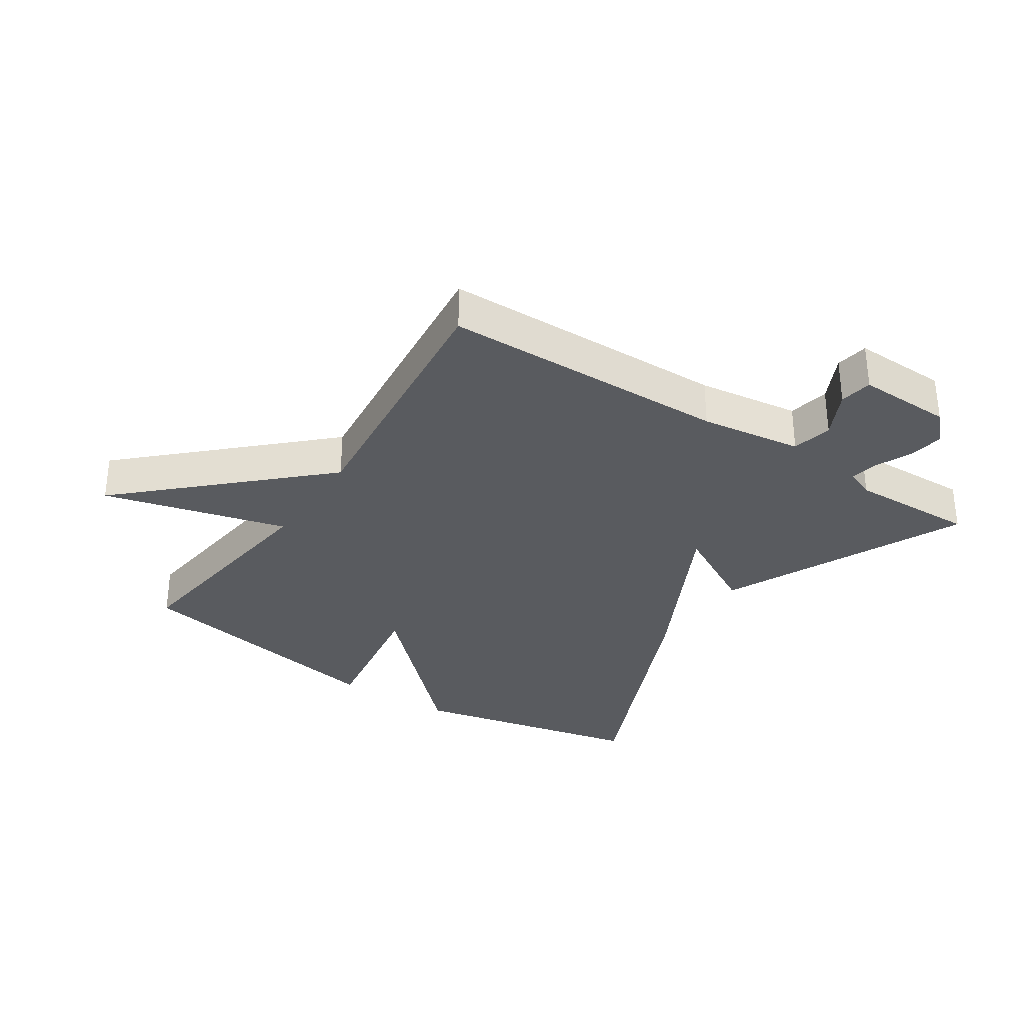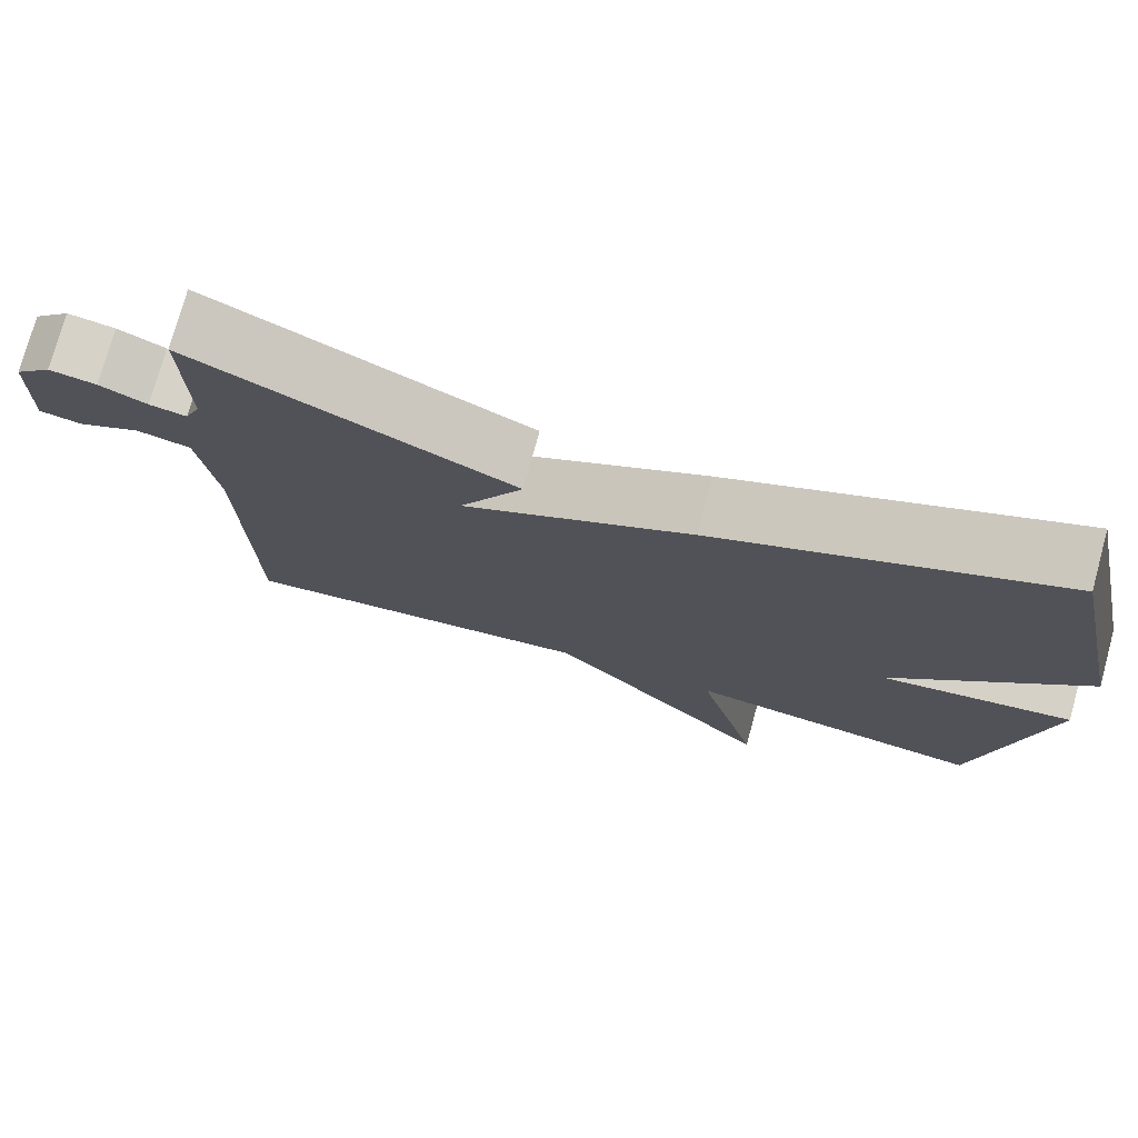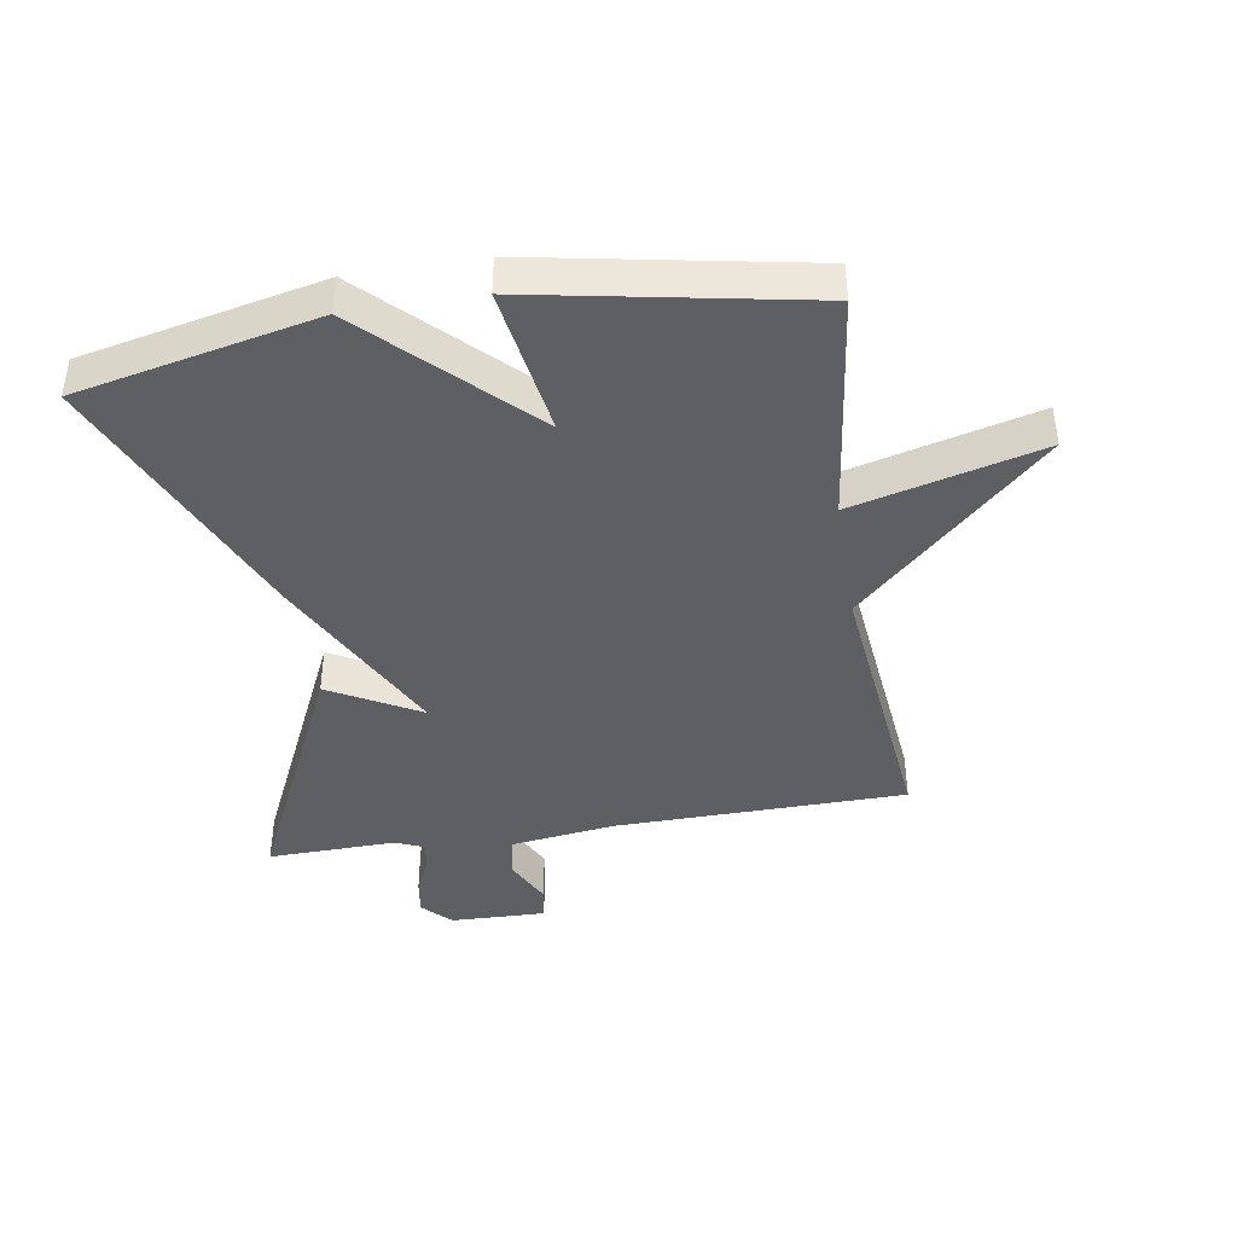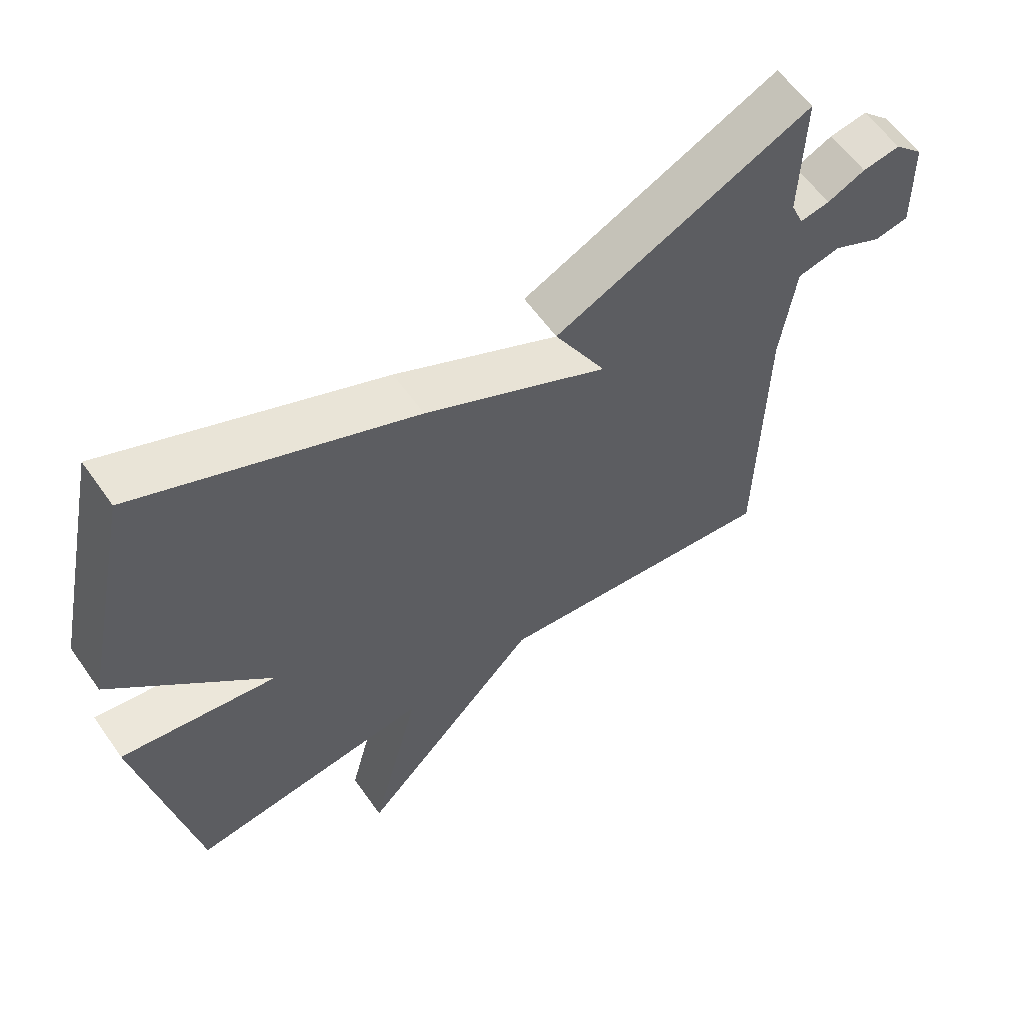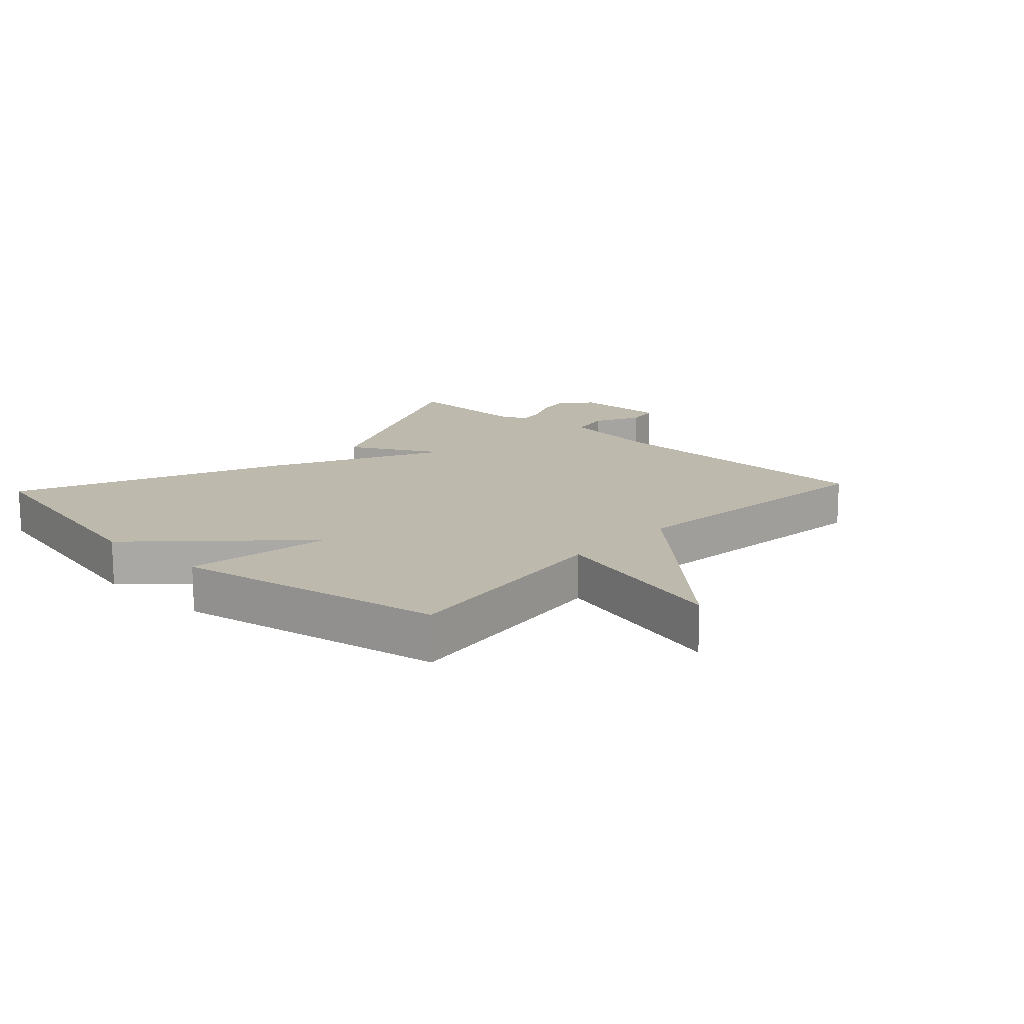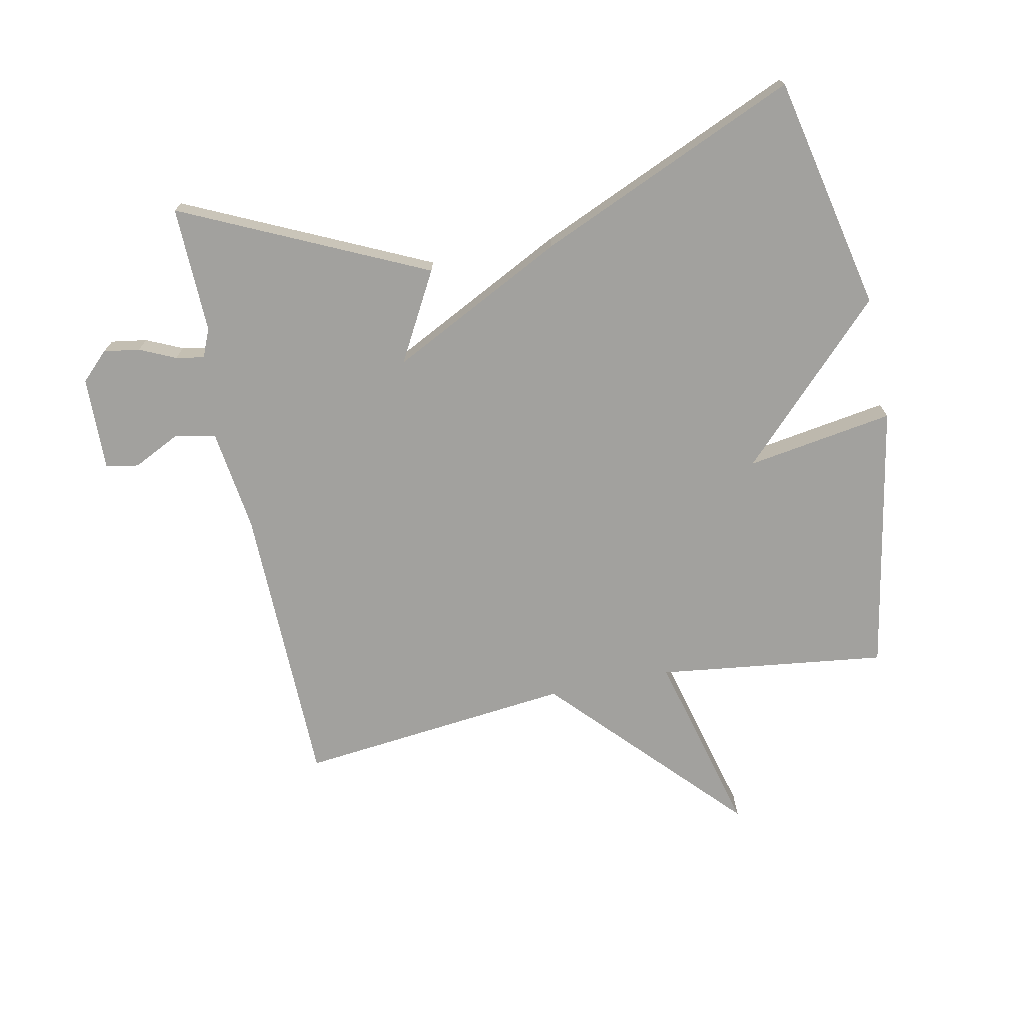
<metadata>
{"format":"obj","ext":"obj","renderer":"f3d","projection":"perspective","resolution":1024,"background":"white","views":[{"elev":-32.4,"azim":-123.3,"up":"+Y"},{"elev":75.6,"azim":15.3,"up":"+Z"},{"elev":-41.6,"azim":99.2,"up":"+Y"},{"elev":59.7,"azim":145.0,"up":"+Z"},{"elev":15.2,"azim":132.9,"up":"+Y"},{"elev":-72.1,"azim":11.6,"up":"+Y"}]}
</metadata>
<code>
v 0.5 0.07 0.5
v 0.58 0.07 0.127
v 0.346 0.07 -0.11
v 0.58 0.07 -0.073
v 0.5 0.07 -0.5
v 0.136 0.07 -0.454
v 0.212 0.07 -0.747
v -0.064 0.07 -0.454
v -0.5 0.07 -0.5
v -0.507 0.07 -0.044
v -0.529 0.07 0.118
v -0.594 0.07 0.132
v -0.669 0.07 0.095
v -0.721 0.07 0.104
v -0.717 0.07 0.254
v -0.673 0.07 0.297
v -0.616 0.07 0.288
v -0.559 0.07 0.262
v -0.514 0.07 0.254
v -0.495 0.07 0.299
v -0.5 0.07 0.5
v -0.114 0.07 0.32
v -0.192 0.07 0.179
v 0.086 0.07 0.32
v 0.5 0 0.5
v 0.58 0 0.127
v 0.346 0 -0.11
v 0.58 0 -0.073
v 0.5 0 -0.5
v 0.136 0 -0.454
v 0.212 0 -0.747
v -0.064 0 -0.454
v -0.5 0 -0.5
v -0.507 0 -0.044
v -0.529 0 0.118
v -0.594 0 0.132
v -0.669 0 0.095
v -0.721 0 0.104
v -0.717 0 0.254
v -0.673 0 0.297
v -0.616 0 0.288
v -0.559 0 0.262
v -0.514 0 0.254
v -0.495 0 0.299
v -0.5 0 0.5
v -0.114 0 0.32
v -0.192 0 0.179
v 0.086 0 0.32
f 1 2 3
f 24 1 3
f 23 24 3
f 20 21 22 23
f 19 20 23 3
f 18 19 3
f 16 17 18
f 15 16 18
f 14 15 18
f 13 14 18
f 12 13 18
f 11 12 18
f 11 18 3
f 10 11 3
f 8 9 10 3
f 6 7 8
f 6 8 3 4
f 4 5 6
f 27 26 25
f 27 25 48
f 27 48 47
f 47 46 45 44
f 27 47 44 43
f 27 43 42
f 42 41 40
f 42 40 39
f 42 39 38
f 42 38 37
f 42 37 36
f 42 36 35
f 27 42 35
f 27 35 34
f 27 34 33 32
f 32 31 30
f 28 27 32 30
f 30 29 28
f 1 25 26 2
f 2 26 27 3
f 3 27 28 4
f 4 28 29 5
f 5 29 30 6
f 6 30 31 7
f 7 31 32 8
f 8 32 33 9
f 9 33 34 10
f 10 34 35 11
f 11 35 36 12
f 12 36 37 13
f 13 37 38 14
f 14 38 39 15
f 15 39 40 16
f 16 40 41 17
f 17 41 42 18
f 18 42 43 19
f 19 43 44 20
f 20 44 45 21
f 21 45 46 22
f 22 46 47 23
f 23 47 48 24
f 24 48 25 1

</code>
